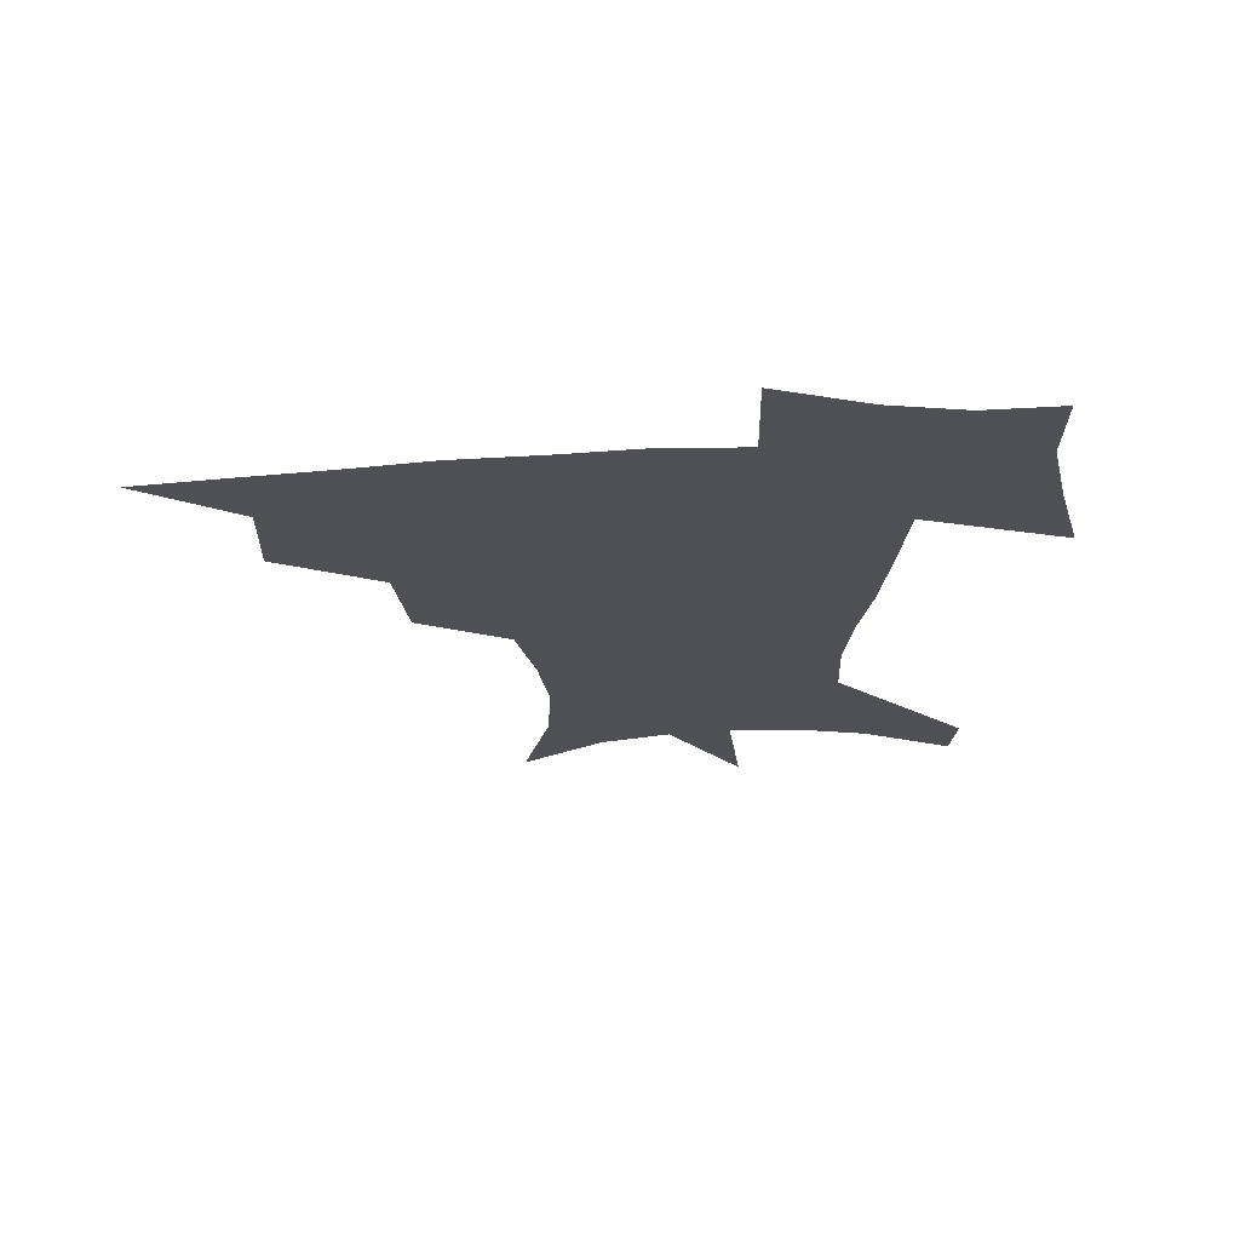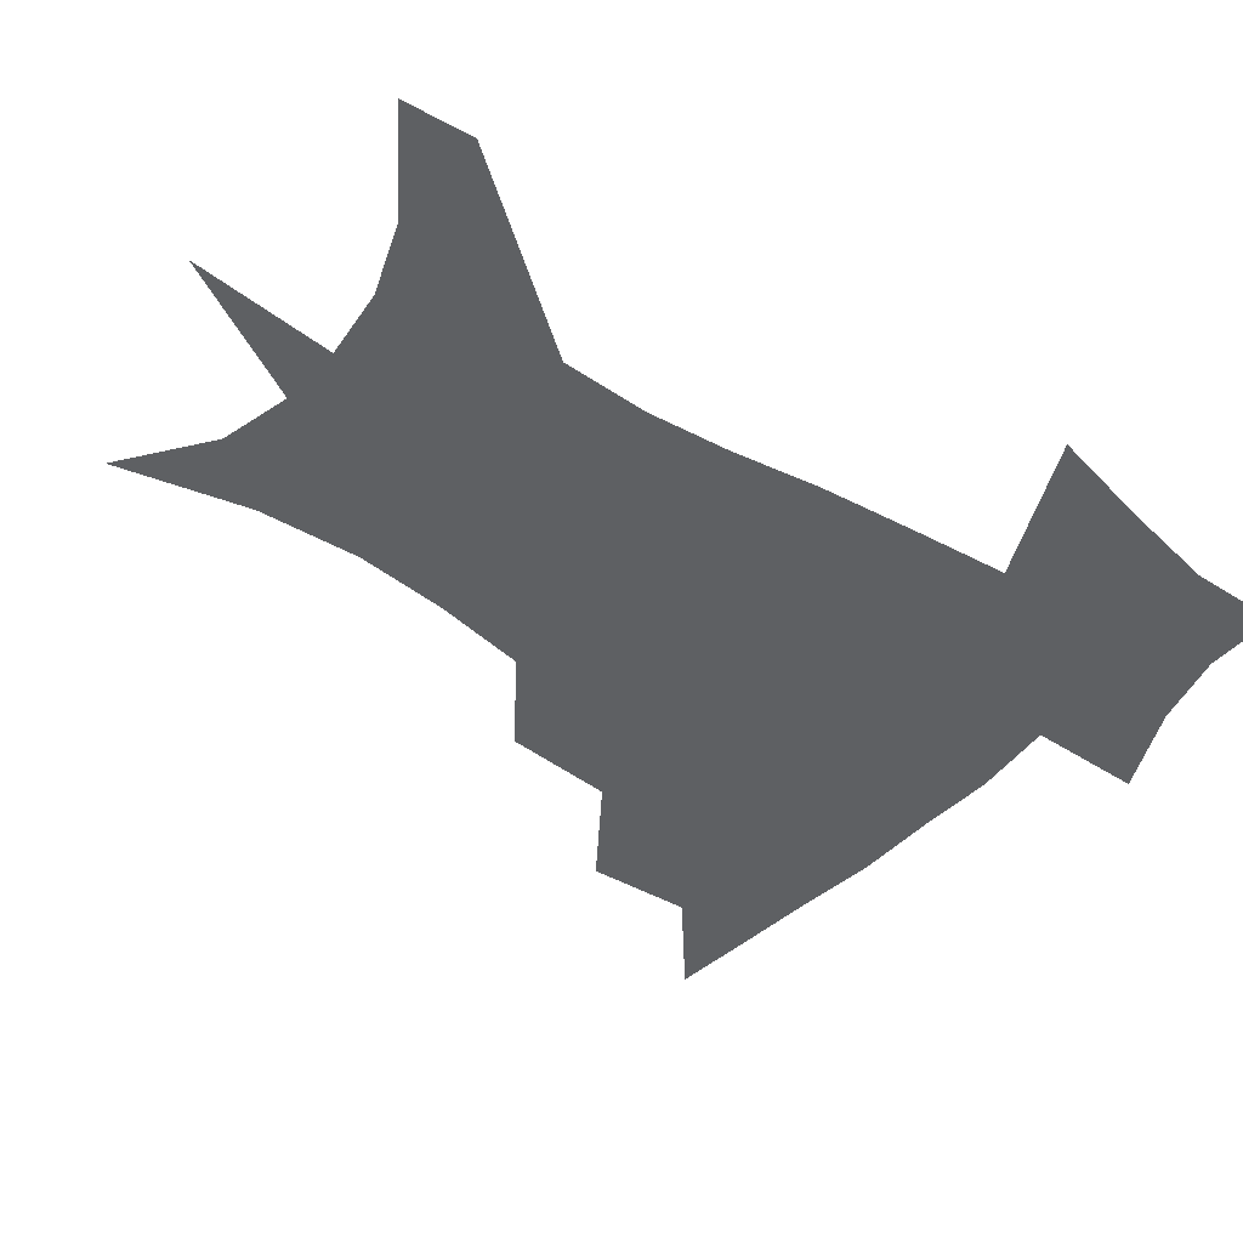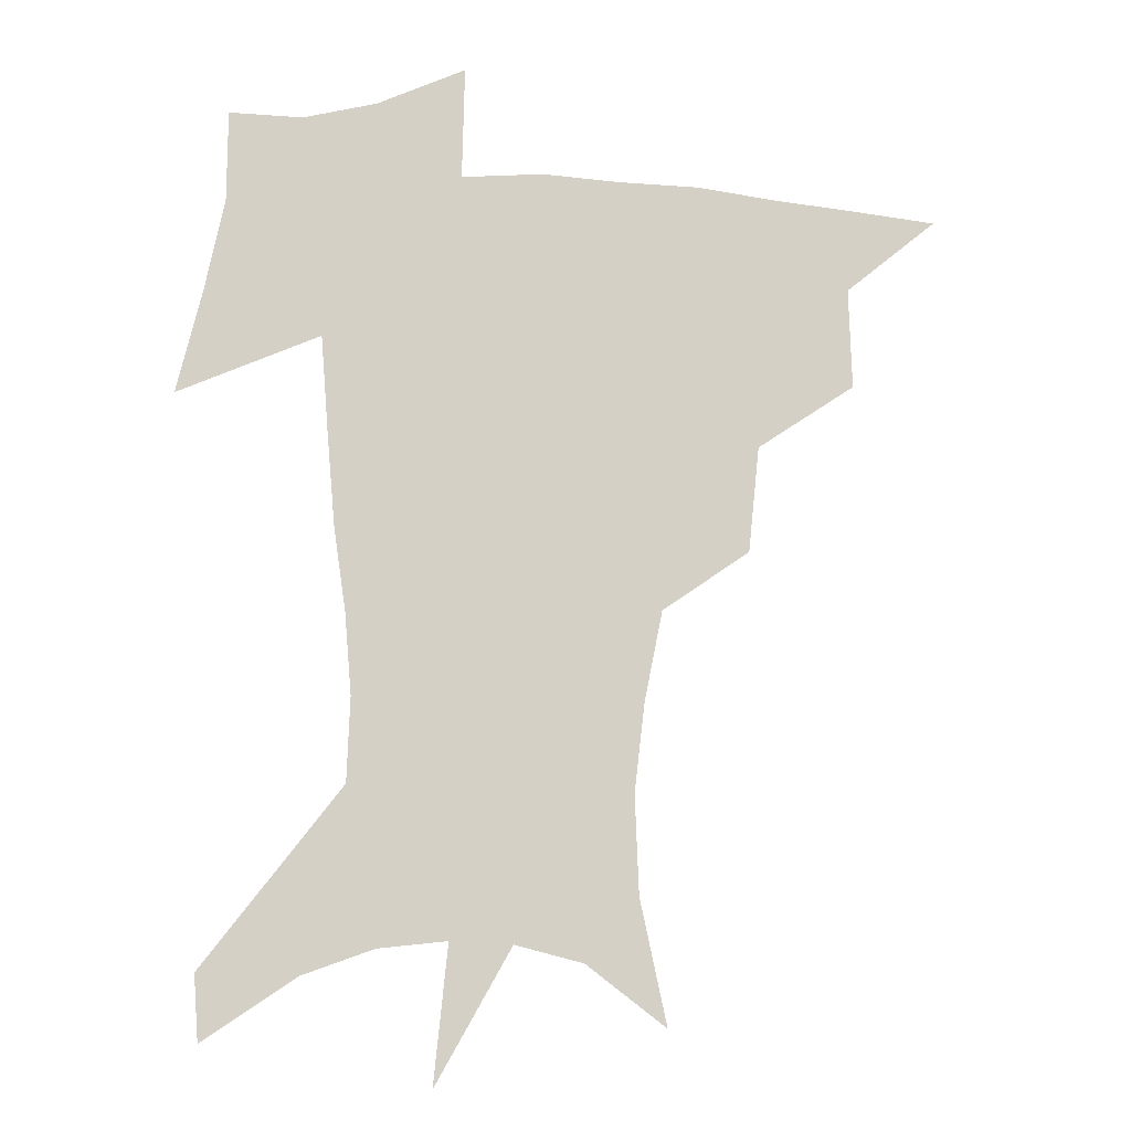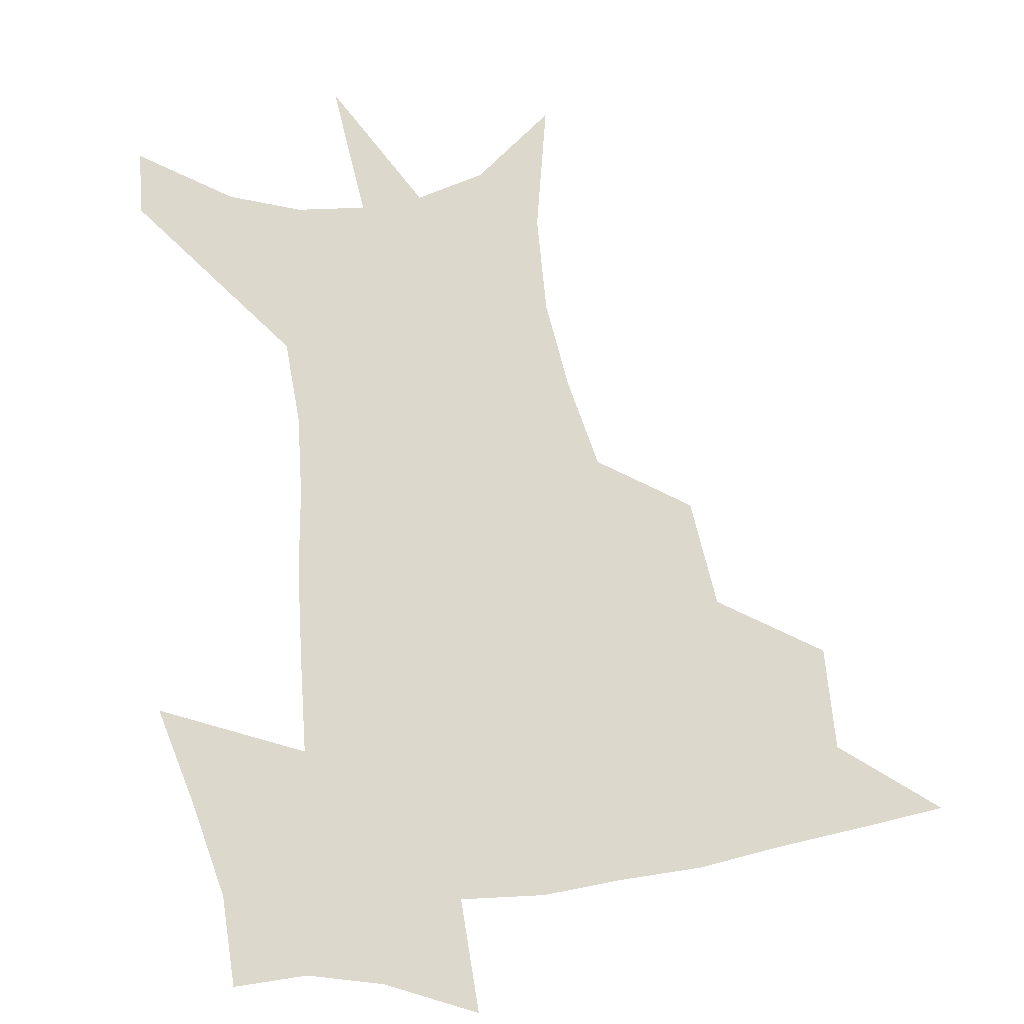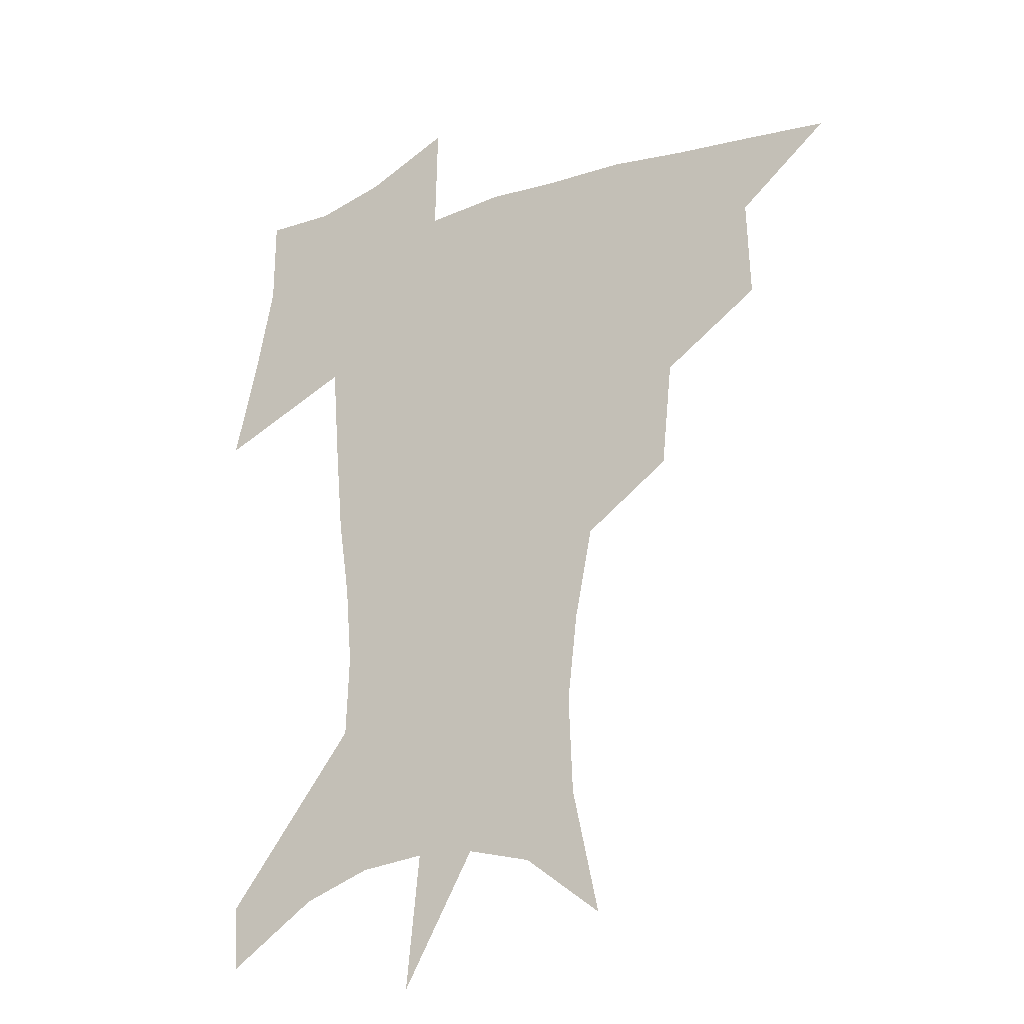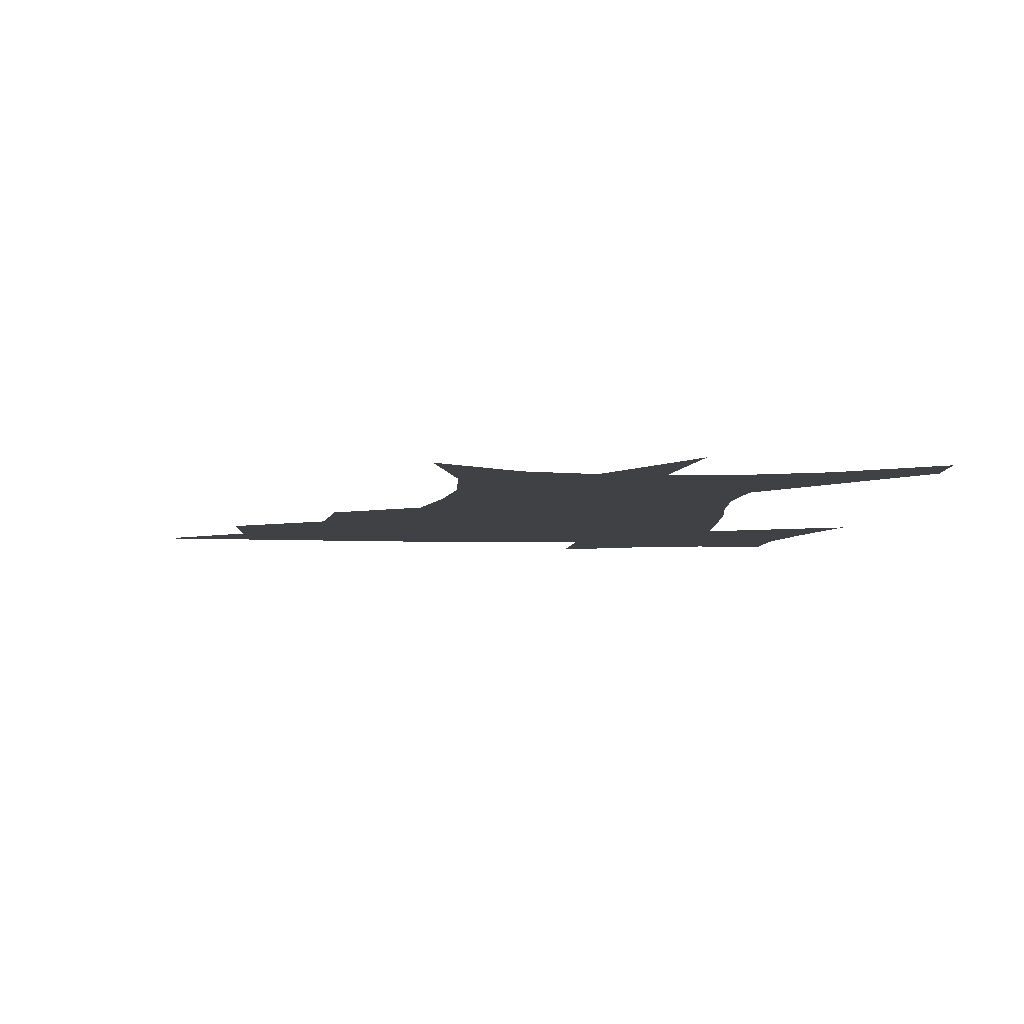
<metadata>
{"format":"obj","ext":"obj","renderer":"f3d","projection":"perspective","resolution":1024,"background":"white","views":[{"elev":71.1,"azim":-2.7,"up":"+Y"},{"elev":-42.5,"azim":53.1,"up":"+Z"},{"elev":-9.3,"azim":170.8,"up":"+Y"},{"elev":72.7,"azim":172.1,"up":"+Z"},{"elev":-22.3,"azim":-149.1,"up":"+Y"},{"elev":-5.3,"azim":-4.1,"up":"+Z"}]}
</metadata>
<code>
v 454.3 444.3 0
v 486.1 381.1 0
v 487.4 417.2 0
v 484.2 447.3 0
v 525.5 319.2 0
v 521.7 357.5 0
v 519.6 391.2 0
v 517.8 421.2 0
v 514.6 450.1 0
v 556.3 152 0
v 566.1 197.2 0
v 567.6 232.7 0
v 563.9 264.6 0
v 557.3 297.5 0
v 552.7 334.9 0
v 550.1 367.1 0
v 548.5 396.5 0
v 546.4 424.2 0
v 543.1 453.5 0
v 585.3 174.1 0
v 588.5 211.8 0
v 587.2 245.7 0
v 584 278.3 0
v 579.9 309.2 0
v 577.5 341.5 0
v 576 370.9 0
v 575.7 400 0
v 574 426.3 0
v 572.6 454 0
v 610 180.5 0
v 608.7 216.3 0
v 606.6 246.4 0
v 604 283.6 0
v 602.1 312.1 0
v 601.3 344.8 0
v 601.2 373.3 0
v 601.5 401.3 0
v 601.9 427.1 0
v 600.2 455.6 0
v 637.5 132 0
v 632.4 181.7 0
v 628.6 219.3 0
v 626 251.2 0
v 624.5 283.8 0
v 624 315.4 0
v 624.8 343.9 0
v 625.5 374.9 0
v 626.8 400.9 0
v 628 427 0
v 629.7 453 0
v 628.8 493.3 0
v 657.2 179.1 0
v 649.7 216.1 0
v 645.3 248.4 0
v 645.4 277.3 0
v 646.8 306.8 0
v 648.9 336.5 0
v 650 369.6 0
v 651.7 399 0
v 653.1 425.3 0
v 655.8 450.7 0
v 660.6 478.7 0
v 682.9 170 0
v 674.6 204.6 0
v 668.1 235 0
v 666.9 265.3 0
v 669.3 294.3 0
v 673.5 323.9 0
v 676.3 358.2 0
v 678.9 392.3 0
v 677.6 422.1 0
v 680 447.4 0
v 686.9 472.1 0
v 716.4 147.6 0
v 718 171.1 0
v 729.6 370 0
v 720.6 406.5 0
v 713.4 440.3 0
v 713 472.4 0
f 3 4 1
f 6 7 2
f 2 7 3
f 7 8 3
f 3 8 4
f 8 9 4
f 14 15 5
f 5 15 6
f 15 16 6
f 6 16 7
f 16 17 7
f 7 17 8
f 17 18 8
f 8 18 9
f 18 19 9
f 10 20 11
f 20 21 11
f 11 21 12
f 21 22 12
f 12 22 13
f 22 23 13
f 13 23 14
f 23 24 14
f 14 24 15
f 24 25 15
f 15 25 16
f 25 26 16
f 16 26 17
f 26 27 17
f 17 27 18
f 27 28 18
f 18 28 19
f 28 29 19
f 20 30 21
f 30 31 21
f 21 31 22
f 31 32 22
f 22 32 23
f 32 33 23
f 23 33 24
f 33 34 24
f 24 34 25
f 34 35 25
f 25 35 26
f 35 36 26
f 26 36 27
f 36 37 27
f 27 37 28
f 37 38 28
f 28 38 29
f 38 39 29
f 40 41 30
f 30 41 31
f 41 42 31
f 31 42 32
f 42 43 32
f 32 43 33
f 43 44 33
f 33 44 34
f 44 45 34
f 34 45 35
f 45 46 35
f 35 46 36
f 46 47 36
f 36 47 37
f 47 48 37
f 37 48 38
f 48 49 38
f 38 49 39
f 49 50 39
f 41 52 42
f 52 53 42
f 42 53 43
f 53 54 43
f 43 54 44
f 54 55 44
f 44 55 45
f 55 56 45
f 45 56 46
f 56 57 46
f 46 57 47
f 57 58 47
f 47 58 48
f 58 59 48
f 48 59 49
f 59 60 49
f 49 60 50
f 60 61 50
f 50 61 51
f 61 62 51
f 52 63 53
f 63 64 53
f 53 64 54
f 64 65 54
f 54 65 55
f 65 66 55
f 55 66 56
f 66 67 56
f 56 67 57
f 67 68 57
f 57 68 58
f 68 69 58
f 58 69 59
f 69 70 59
f 59 70 60
f 70 71 60
f 60 71 61
f 71 72 61
f 61 72 62
f 72 73 62
f 63 74 64
f 74 75 64
f 64 75 65
f 70 76 71
f 76 77 71
f 71 77 72
f 77 78 72
f 72 78 73
f 78 79 73

</code>
